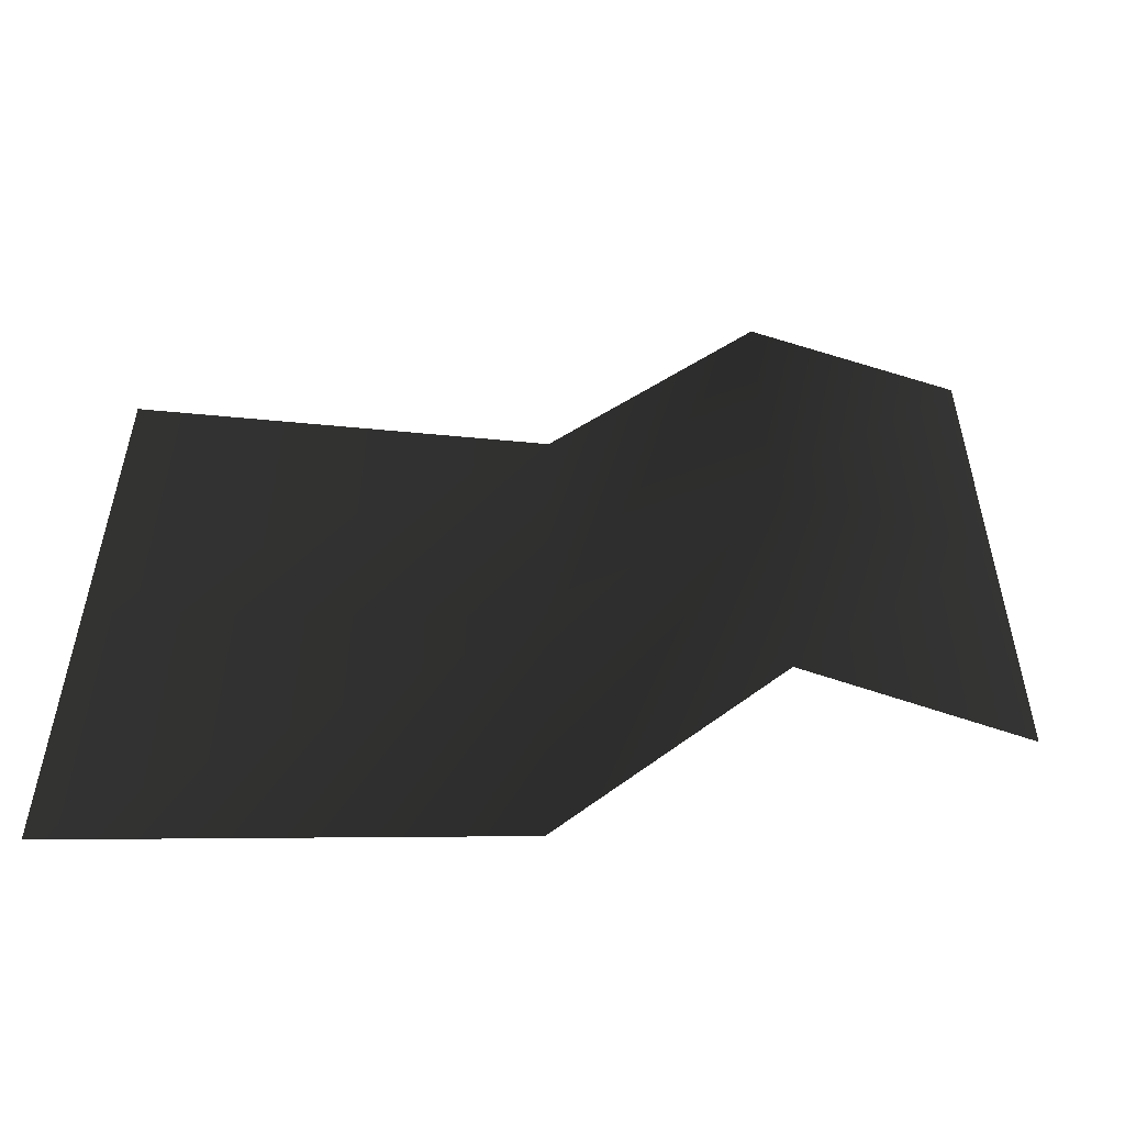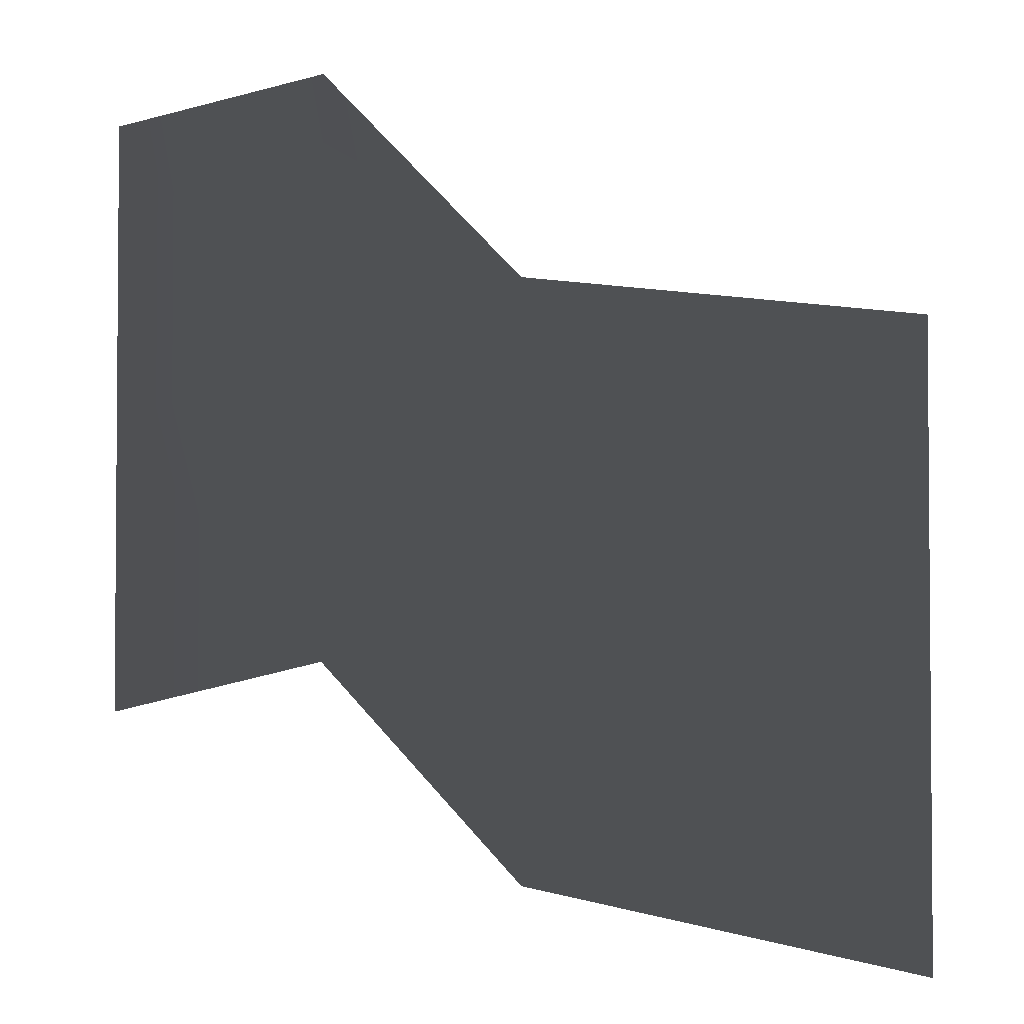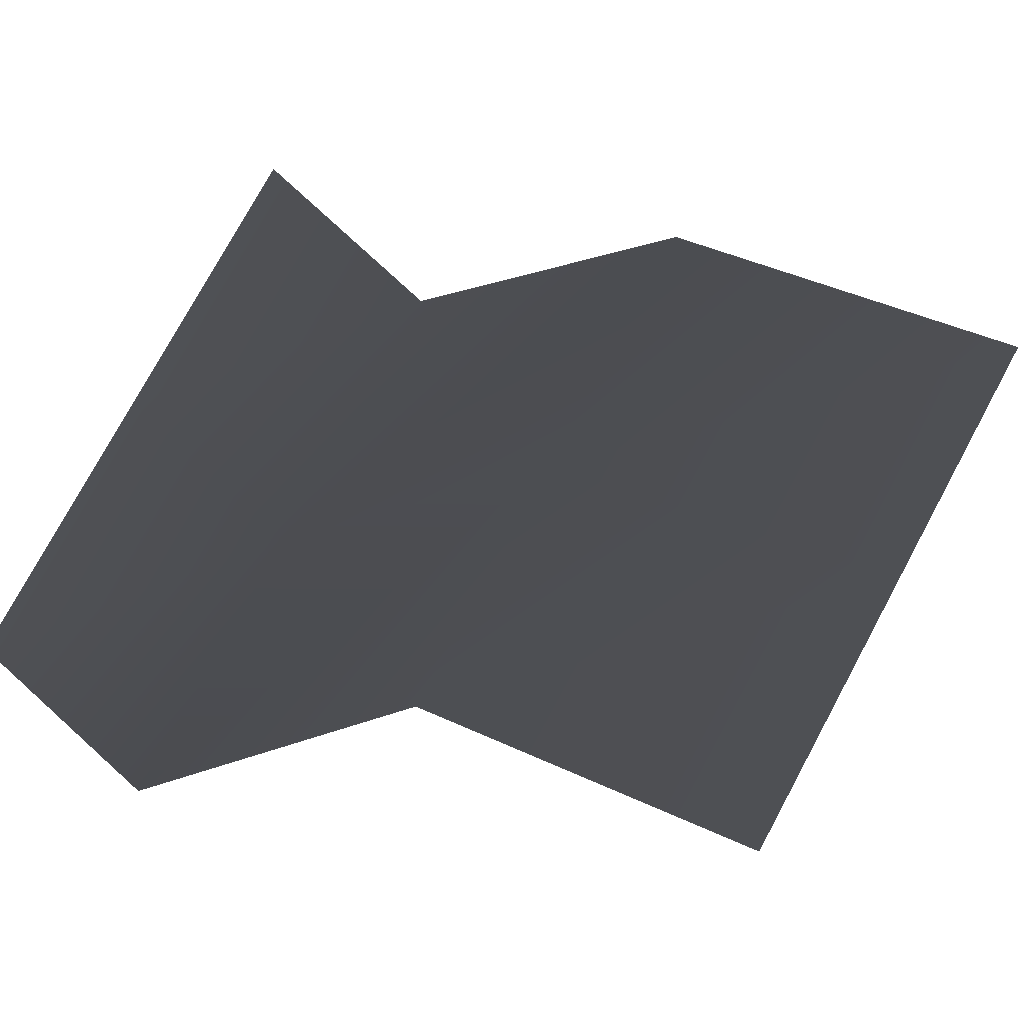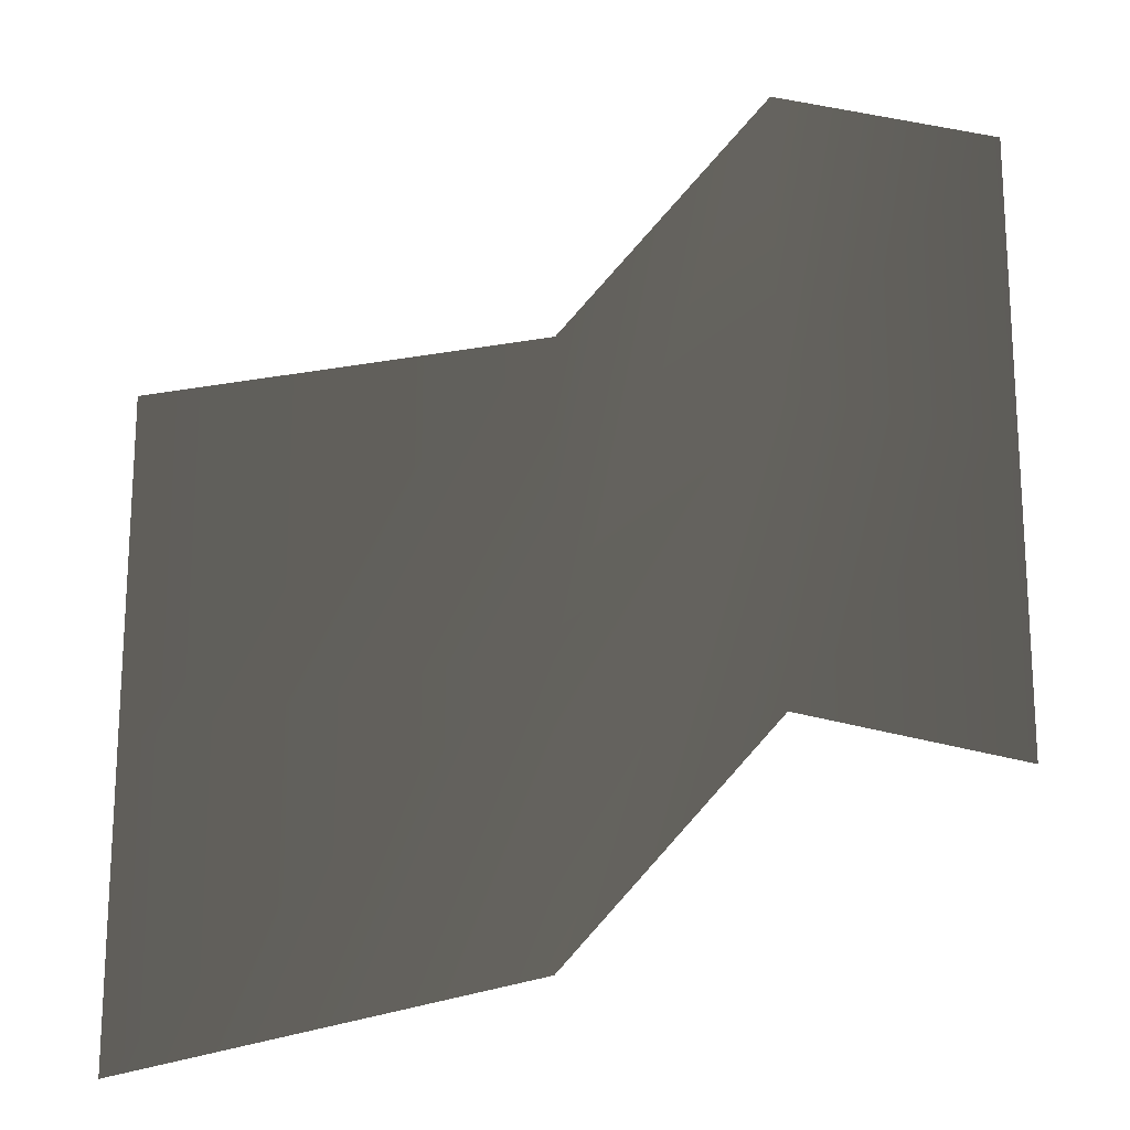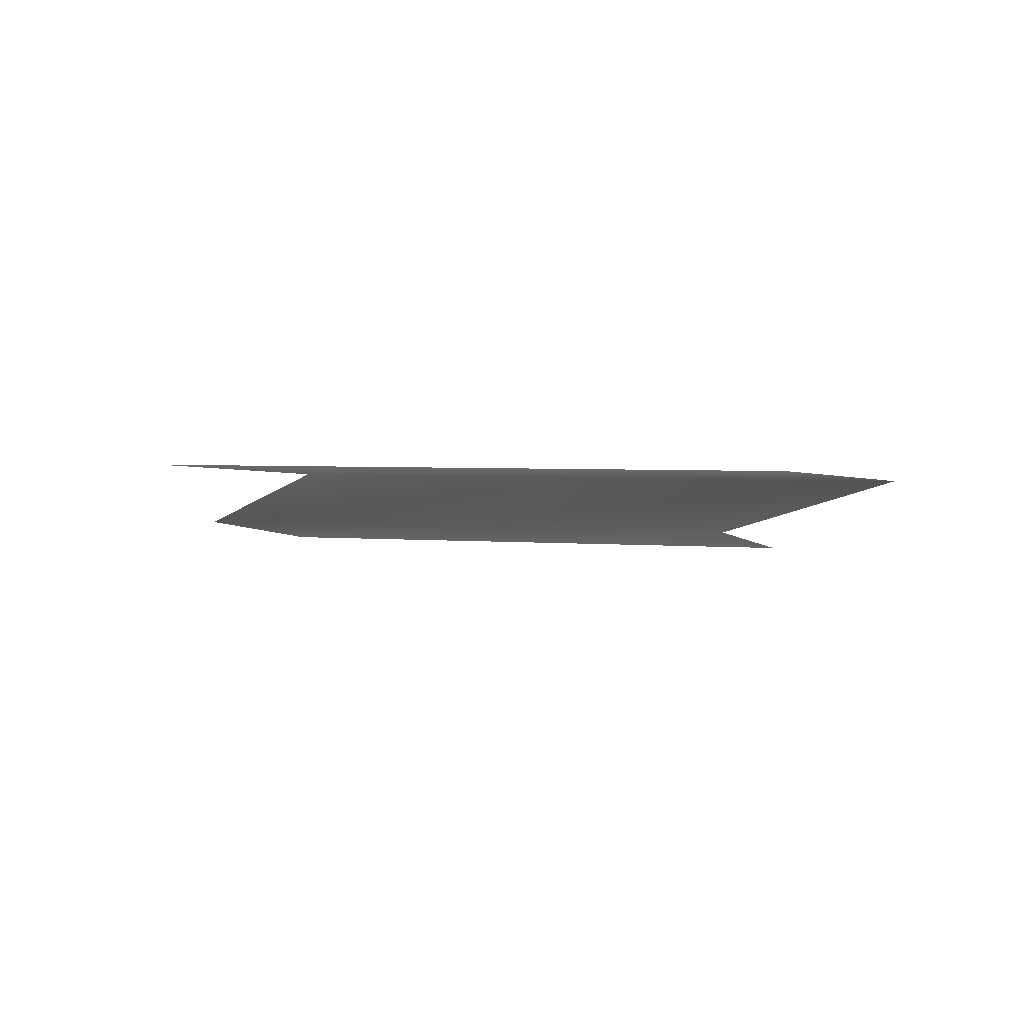
<metadata>
{"format":"obj","ext":"obj","renderer":"f3d","projection":"perspective","resolution":1024,"background":"white","views":[{"elev":-56.4,"azim":164.5,"up":"+Z"},{"elev":-2.6,"azim":0.2,"up":"+Z"},{"elev":77.8,"azim":28.5,"up":"+Y"},{"elev":-19.0,"azim":179.9,"up":"+Z"},{"elev":2.9,"azim":-69.3,"up":"+Y"}]}
</metadata>
<code>
g Box178
v 110.5 -22.96 -39.62
v 110.5 -22.91 2.773
v 54.72 -16.95 14.47
v 54.72 -16.99 -27.91
v 26.13 -7.981 45.31
v 26.13 -8.027 2.917
v -3.693 -5.869 38.11
v -3.693 -5.915 -4.28
v 110.5 -22.86 50.8
v 54.72 -16.9 56.86
v 26.13 -7.936 87.69
v -3.693 -5.824 80.5
f 3 1 2
f 1 3 4
f 5 4 3
f 4 5 6
f 7 6 5
f 6 7 8
f 10 2 9
f 2 10 3
f 11 3 10
f 3 11 5
f 12 5 11
f 5 12 7

</code>
